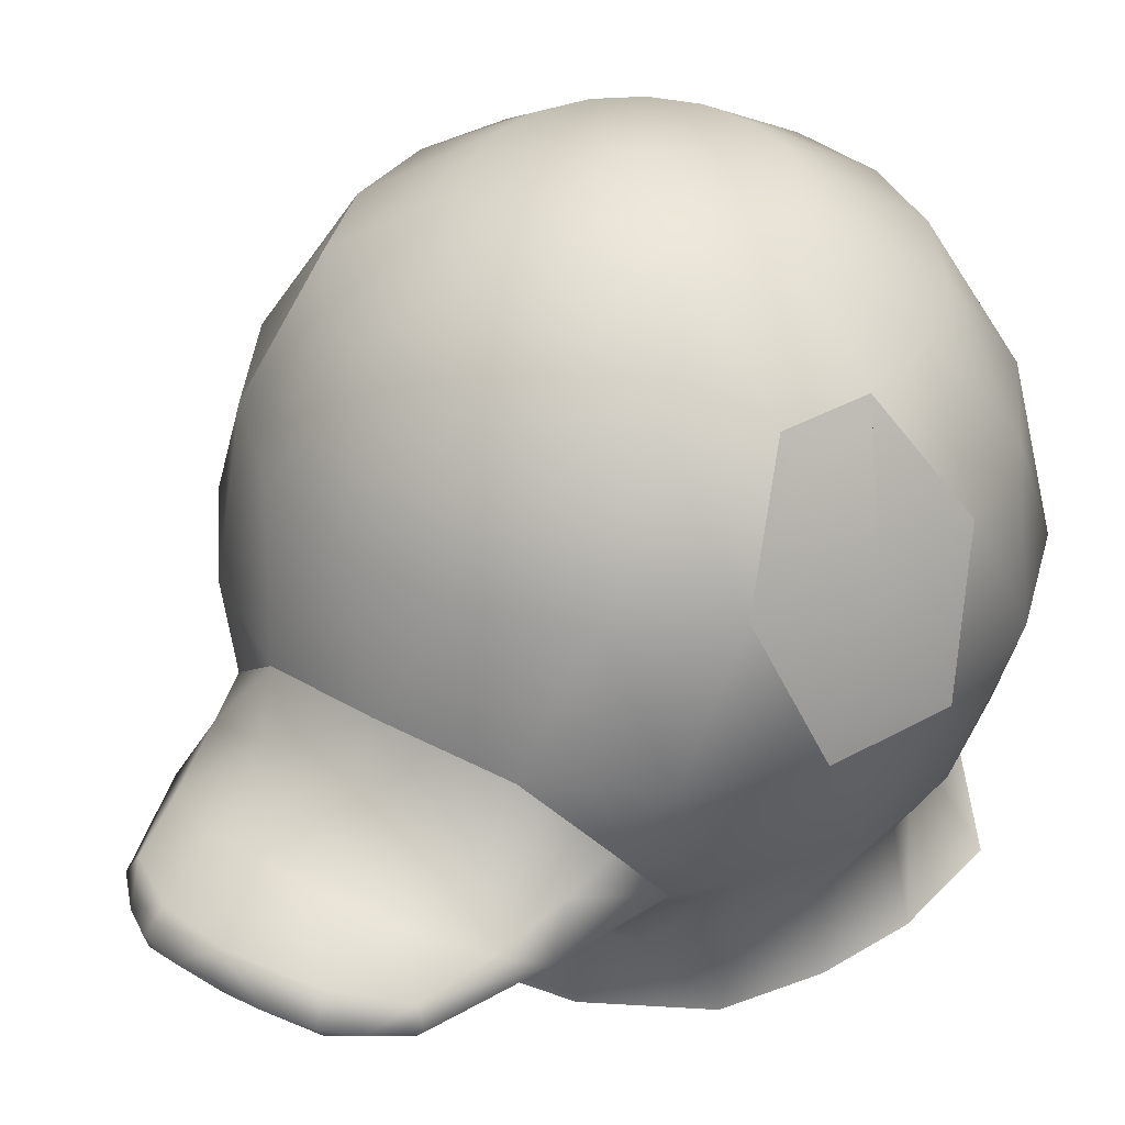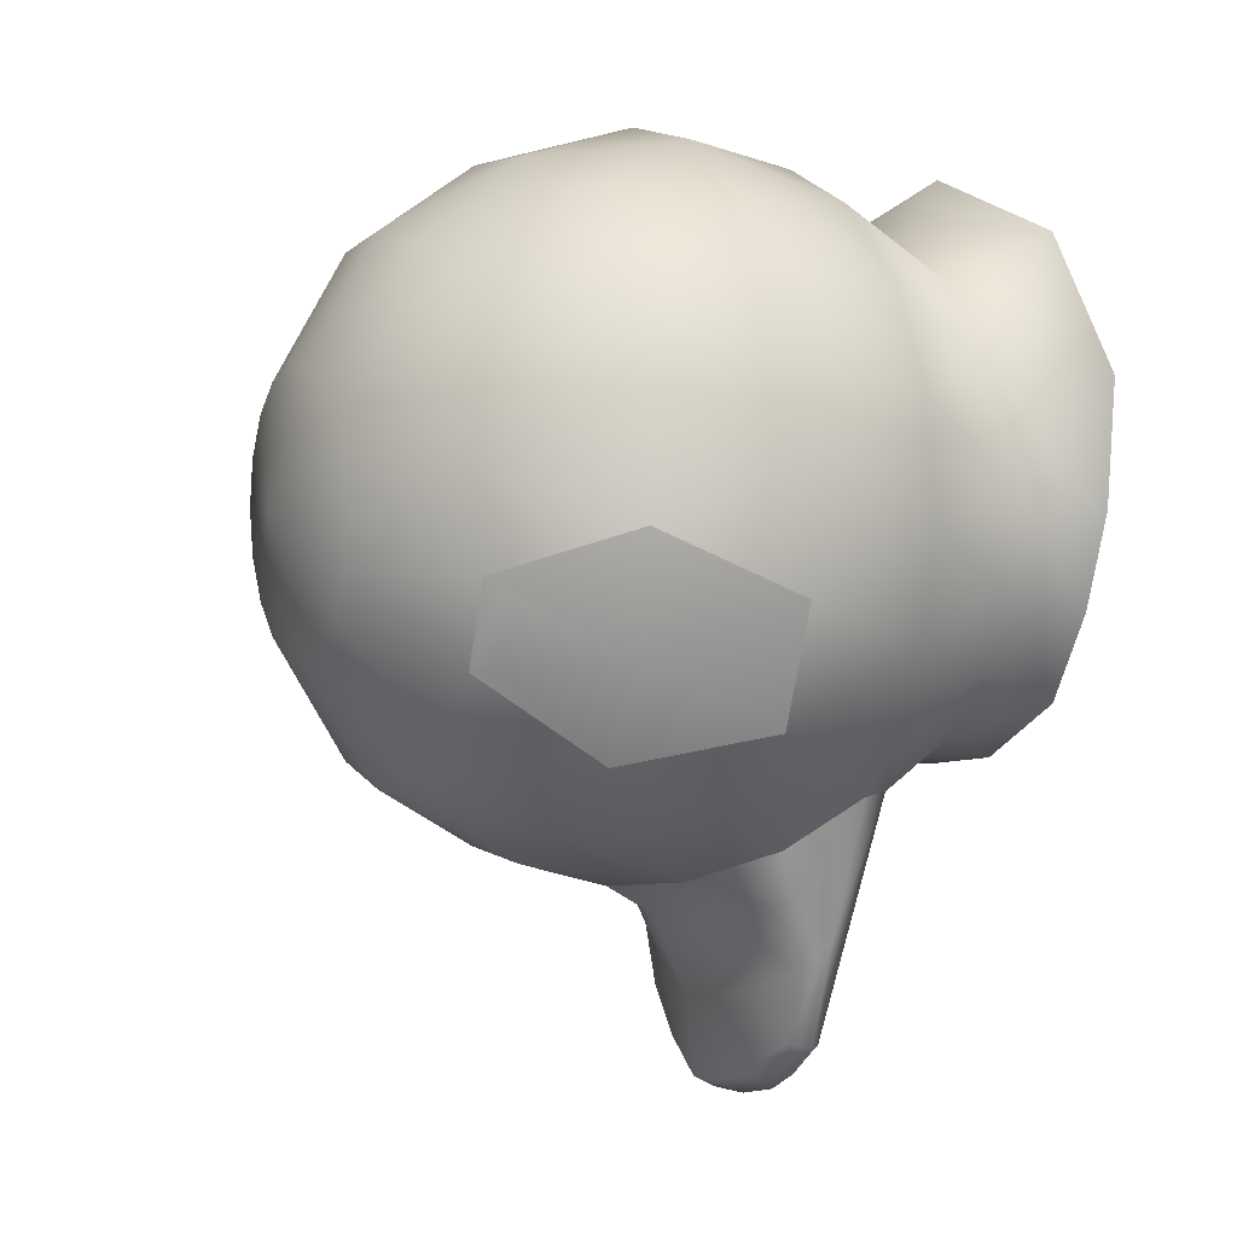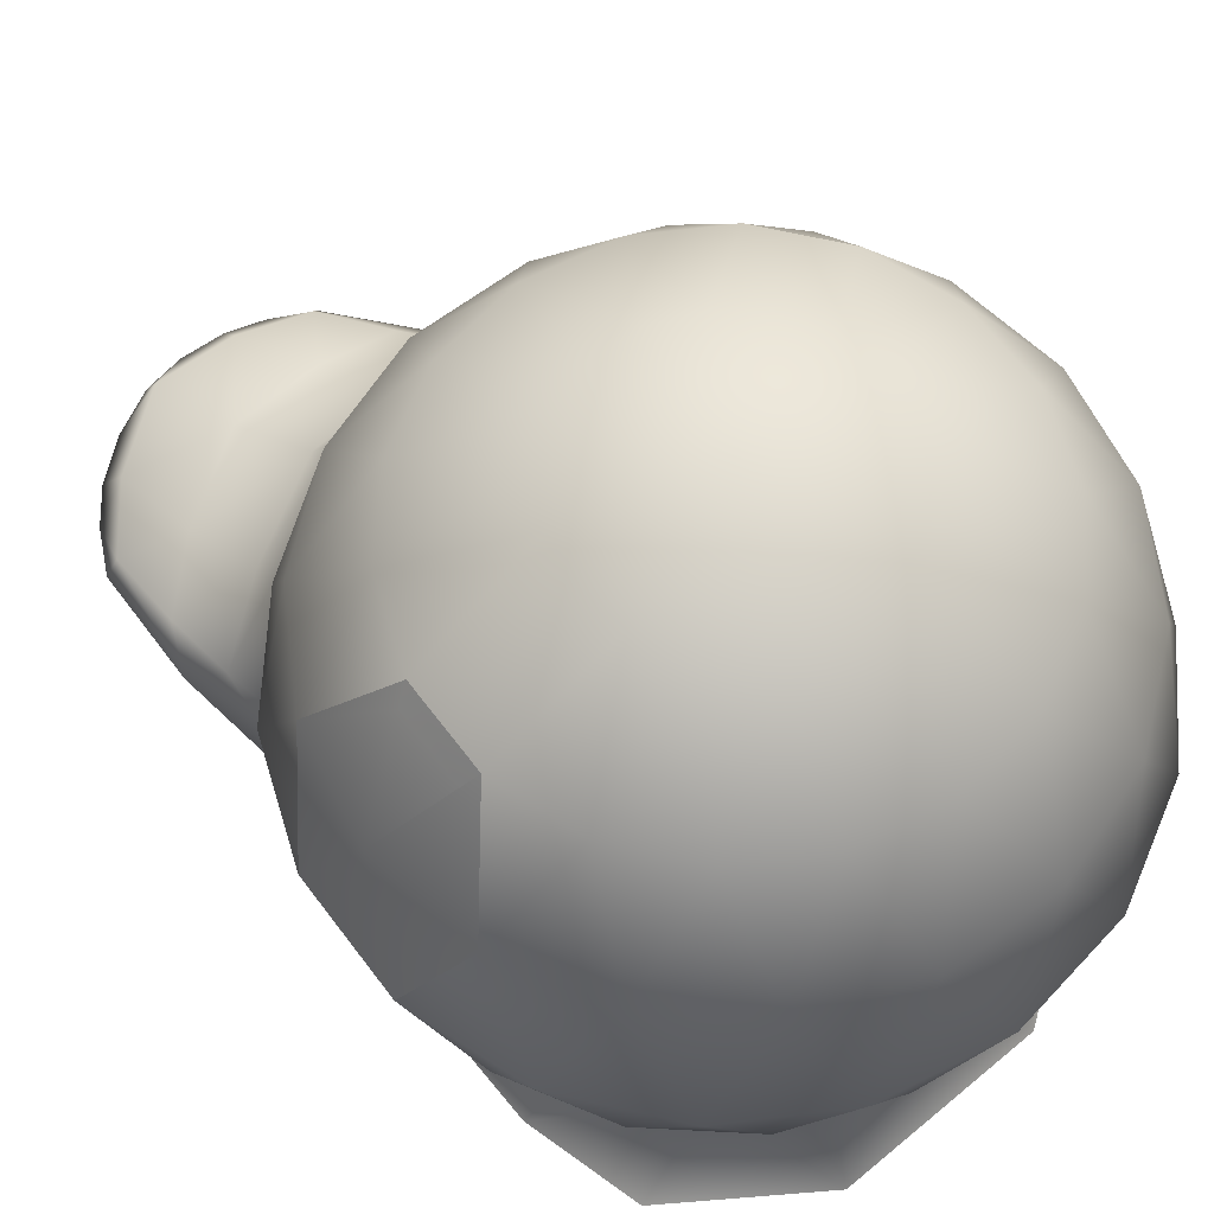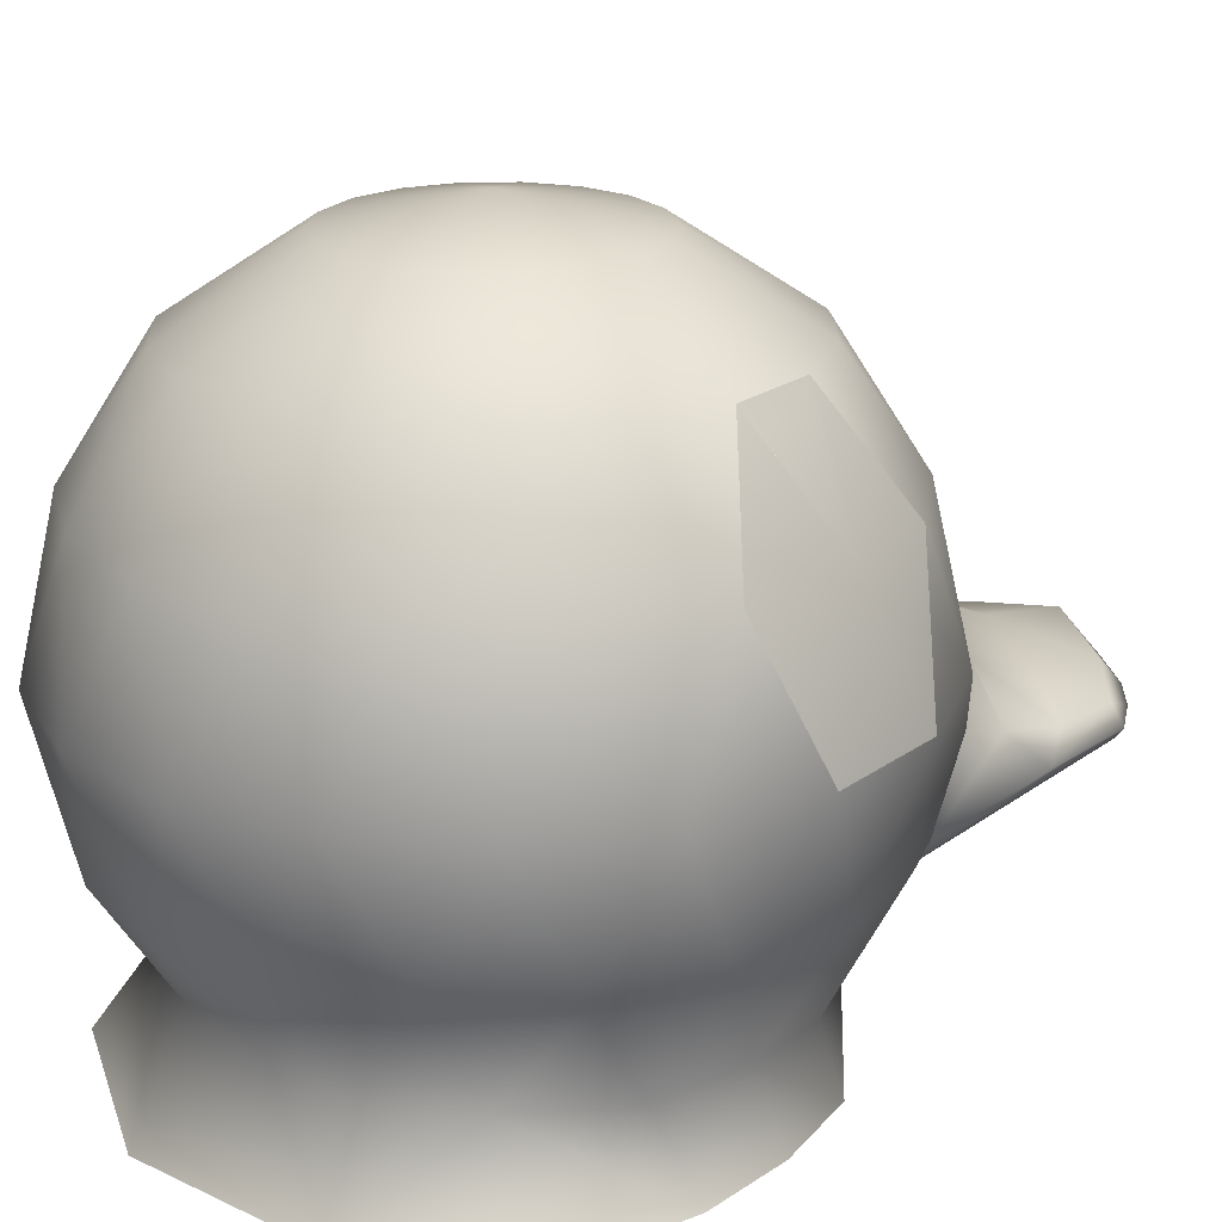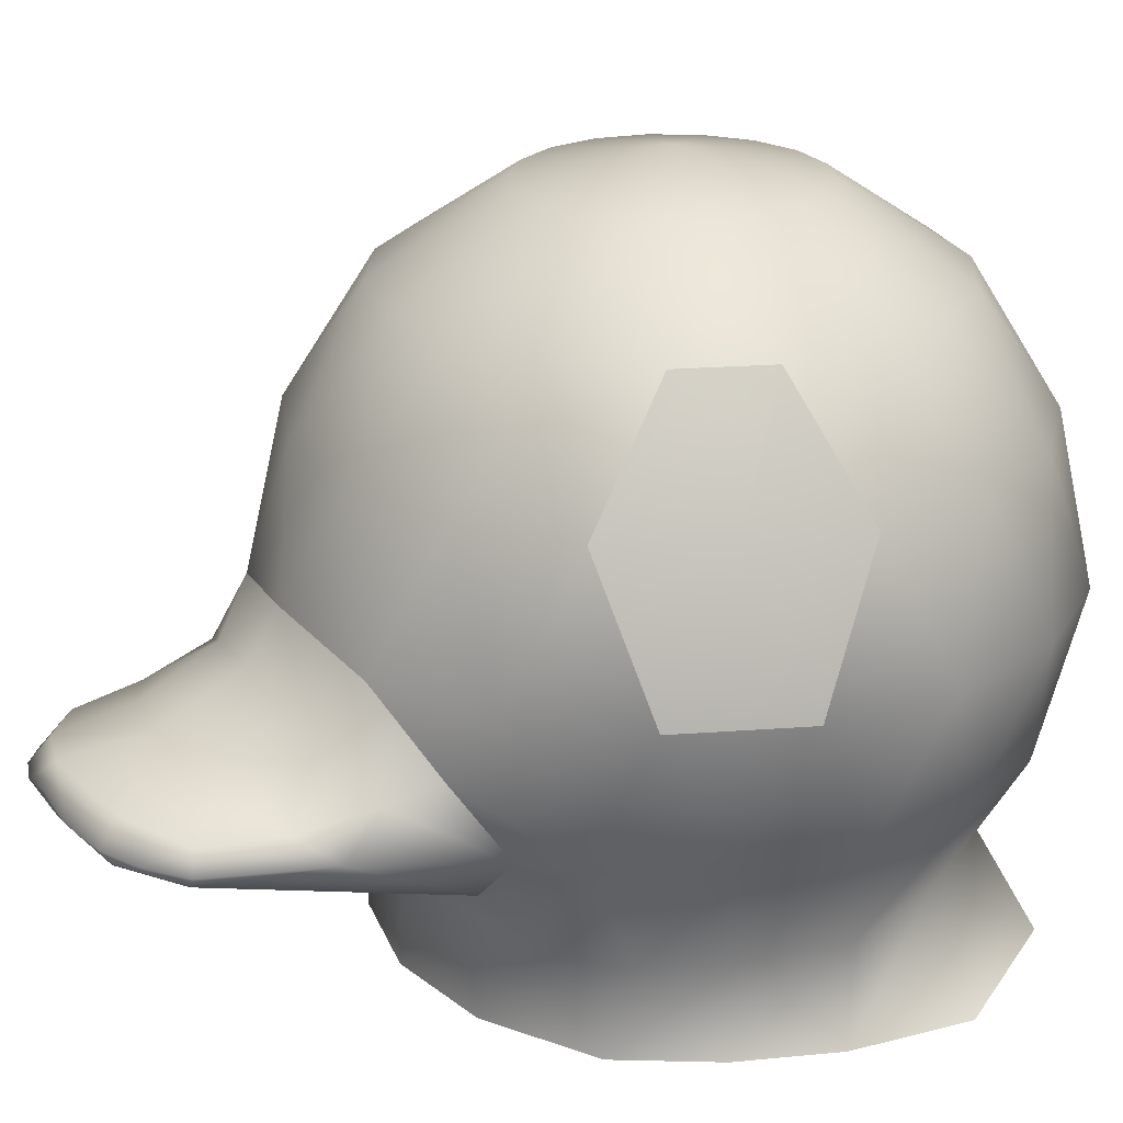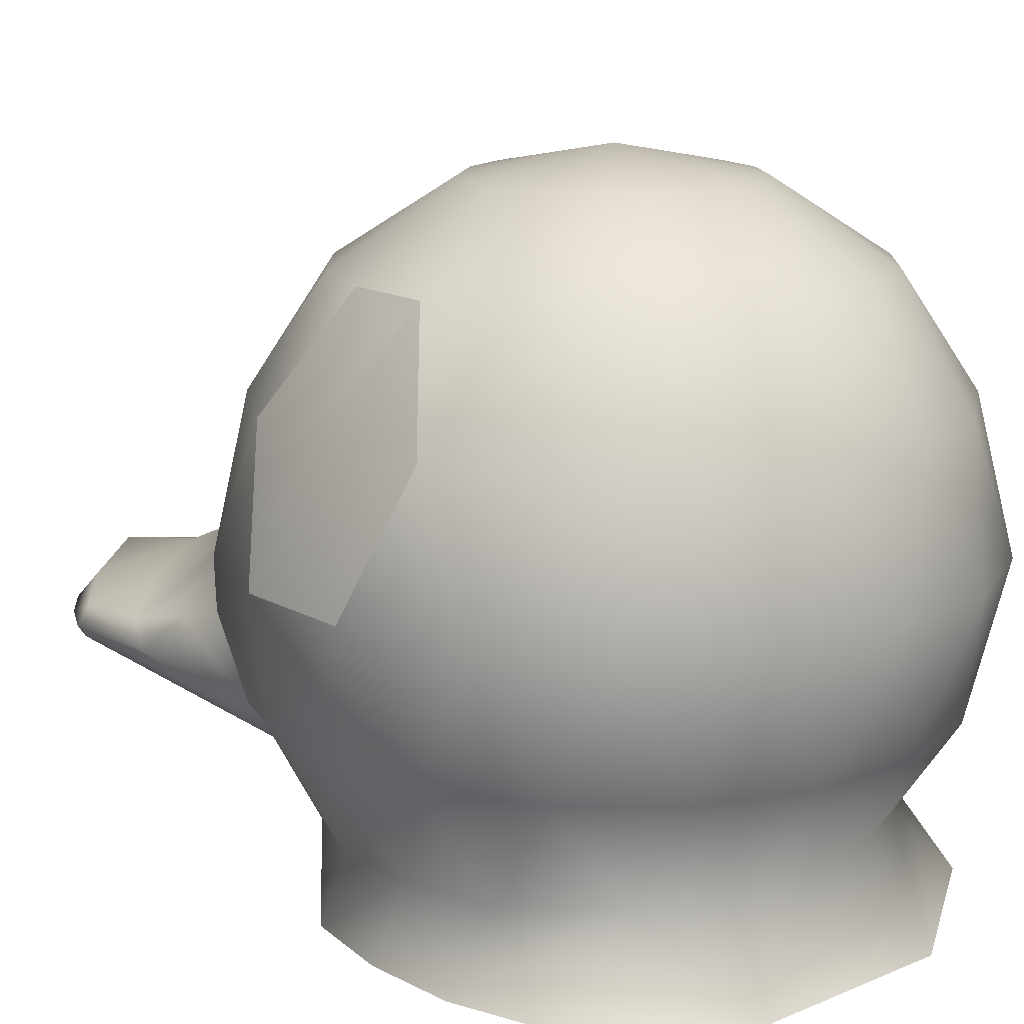
<metadata>
{"format":"obj","ext":"obj","renderer":"f3d","projection":"perspective","resolution":1024,"background":"white","views":[{"elev":38.6,"azim":-145.9,"up":"+Y"},{"elev":3.4,"azim":-115.3,"up":"+Z"},{"elev":64.7,"azim":-58.0,"up":"+Y"},{"elev":20.5,"azim":56.6,"up":"+Y"},{"elev":22.7,"azim":-118.4,"up":"+Y"},{"elev":14.6,"azim":-60.5,"up":"+Y"}]}
</metadata>
<code>
o mesh-0_meshId0_name.004
v 14.31 9.213 -5.114
v 11.63 3.648 -3.003
v 15.13 9.213 0.07453
v 12.19 3.666 1.583
v 14.12 9.213 5.23
v 10.07 3.864 6.466
v 11.42 9.213 9.733
v 7.384 4.135 9.858
v 7.334 9.213 13.04
v 3.823 4.402 11.31
v 2.369 9.213 14.75
v -0.2096 4.523 11.92
v -2.884 9.213 14.66
v -4.217 4.402 11.17
v -7.788 9.213 12.77
v -7.726 4.135 9.593
v -11.75 9.213 9.326
v -10.29 3.864 6.109
v -14.3 9.213 4.732
v -12.24 3.666 1.155
v -15.12 9.213 -0.4564
v -11.52 3.648 -3.408
v -14.12 9.213 -5.612
v -10.06 3.648 -7.22
v -11.41 9.213 -10.12
v -7.381 3.693 -10.05
v -7.063 6.698 -12.32
v -3.823 3.82 -11.31
v -3.792 5.576 -12.81
v 0.2306 4.962 -13.19
v 14.54 15.58 -8.249
v 16.42 15.58 -2.791
v 16.32 15.58 2.982
v 14.25 15.58 8.372
v 10.46 15.58 12.73
v 5.414 15.58 15.53
v -0.2885 15.58 16.43
v -5.956 15.58 15.33
v -10.9 15.58 12.35
v -14.54 15.58 7.868
v -16.42 15.58 2.408
v -16.32 15.58 -3.365
v -14.25 15.58 -8.754
v -10.46 15.58 -13.11
v -15.12 21.94 -0.4564
v -14.3 21.94 4.732
v -11.75 21.94 9.326
v -7.788 21.94 12.77
v -2.884 21.94 14.66
v 2.369 21.94 14.75
v 7.334 21.94 13.04
v 11.42 21.94 9.733
v 14.12 21.94 5.23
v 15.13 21.94 0.07453
v 10.08 9.213 -11.78
v 9.195 10.17 -18.03
v 7.491 6.698 -12.06
v 6.959 9.461 -23.07
v 4.238 5.576 -12.67
v 4.45 9.6 -25.33
v 0.2306 4.962 -13.19
v 0.4543 10.08 -25.92
v -3.563 9.637 -25.26
v -1.539 10.67 -26.27
v -3.55 10.31 -25.7
v -3.274 11.41 -24.82
v -5.066 10.12 -24.78
v -6.079 10.93 -23.12
v -6.591 10.01 -23.36
v -8.558 10.17 -18.34
v -6.146 9.461 -23.3
v -7.063 6.698 -12.32
v -3.792 5.576 -12.81
v -9.661 9.213 -12.13
v -8.592 12.58 -14.34
v -5.408 15.59 -15.91
v -7.329 21.94 -13.42
v -2.362 21.94 -15.13
v -3.823 27.33 -11.31
v 0.2091 27.33 -11.94
v -0.9762 30.93 -6.379
v 1.199 30.93 -6.341
v 0.002852 32.2 -0.1903
v 3.231 30.93 -5.561
v 4.873 30.93 -4.133
v 7.716 27.33 -9.062
v 10.29 27.33 -5.889
v 11.76 21.94 -9.709
v 4.217 27.33 -11.17
v 7.794 21.94 -13.16
v 10.91 15.58 -12.74
v 11.76 9.213 -9.709
v 10.3 3.648 -6.862
v 10.24 0.05127 -8.155
v 12.5 0.05127 -4.018
v 2.46 10.67 -26.2
v 0.4617 11.12 -26.35
v 0.4514 12.17 -25.75
v 0.3846 12.6 -21.97
v -3.906 11.79 -21.16
v 0.3183 14.35 -18.19
v -4.537 13.35 -17.5
v 0.2945 16.59 -16.81
v -5.408 15.59 -15.91
v -11.41 21.94 -10.12
v -7.393 27.33 -9.327
v -10.07 27.33 -6.247
v -4.724 30.93 -4.302
v -5.845 30.93 -2.437
v -6.261 30.93 -0.3008
v -5.92 30.93 1.848
v -11.61 27.33 1.647
v -10.28 27.33 5.507
v 4.448 10.31 -25.56
v 5.932 10.12 -24.58
v 4.142 11.41 -24.69
v 6.886 10.93 -22.89
v 4.645 11.79 -21.01
v 7.815 11.09 -19.56
v 5.148 13.35 -17.33
v 8.617 11.85 -16.24
v 5.963 15.59 -15.71
v 9.091 12.58 -14.03
v -9.574 0.05127 11.81
v -14.25 0.05127 5.521
v -13.84 0.05127 -0.09065
v -12.35 0.05127 -4.453
v -9.944 0.05127 -8.509
v 2.891 21.94 -15.04
v 5.963 15.59 -15.71
v 9.091 12.58 -14.03
v 10.08 9.213 -11.78
v 7.491 6.698 -12.06
v -3.034 30.93 -5.671
v 5.927 30.93 -2.231
v 6.268 30.93 -0.08151
v 5.852 30.93 2.055
v 11.54 27.33 2.053
v 10.08 27.33 5.864
v -3.224 30.93 5.179
v -1.193 30.93 5.959
v 0.9832 30.93 5.997
v -0.2022 27.33 11.56
v 3.83 27.33 10.92
v -4.974 0.05127 -11.35
v 0.2129 0.05127 -12.18
v 0.2091 3.82 -11.94
v 4.217 3.82 -11.17
v 4.238 5.576 -12.67
v 0.2945 16.59 -16.81
v -4.866 30.93 3.751
v -7.709 27.33 8.679
v -4.21 27.33 10.78
v 7.407 10.01 -23.12
v 4.731 30.93 3.92
v 7.4 27.33 8.945
v 13.84 0.05127 0.3938
v 14.05 0.05127 6.017
v 9.154 0.05127 12.14
v 5.369 0.05127 -11.17
v 7.729 3.693 -9.783
v 3.04 30.93 5.289
v -7.124 11.09 -19.82
v -8.043 11.85 -16.53
v -9.661 9.213 -12.13
v -8.592 12.58 -14.34
v 11.61 27.33 -2.029
v -0.2596 0.05127 14.81
v 5.369 0.05127 -11.17
v 0.2129 0.05127 -12.18
v -0.02319 0.05127 1.318
v -4.974 0.05127 -11.35
v -9.944 0.05127 -8.509
v -11.54 27.33 -2.435
v -12.35 0.05127 -4.453
v -13.84 0.05127 -0.09065
v -14.25 0.05127 5.521
v -9.574 0.05127 11.81
v -0.2596 0.05127 14.81
v 9.154 0.05127 12.14
v 14.05 0.05127 6.017
v 13.84 0.05127 0.3938
v 12.5 0.05127 -4.018
v -10.07 27.33 -6.247
v -11.54 27.33 -2.435
v -14.12 21.94 -5.613
v -15.12 21.94 -0.4564
v -16.32 15.58 -3.365
v 11.76 21.94 -9.709
v 14.54 15.58 -8.249
v 14.31 21.94 -5.114
v 16.42 15.58 -2.791
v 15.13 21.94 0.07453
v -11.41 21.94 -10.12
v -14.25 15.58 -8.754
v 10.29 27.33 -5.889
v 11.61 27.33 -2.029
v 10.24 0.05127 -8.155
v -11.98 26.4 -2.982
v -10.77 26.4 -6.137
v 11.07 26.28 -5.739
v 12.14 26.28 -2.628
g mesh-0_meshId0_name.004_m0ahiru_mat
f 3 2 1
f 3 4 2
f 5 4 3
f 5 6 4
f 7 6 5
f 7 8 6
f 9 8 7
f 9 10 8
f 11 10 9
f 11 12 10
f 13 12 11
f 13 14 12
f 15 14 13
f 15 16 14
f 17 16 15
f 17 18 16
f 19 18 17
f 19 20 18
f 21 20 19
f 21 22 20
f 23 22 21
f 23 24 22
f 25 24 23
f 25 26 24
f 27 26 25
f 27 28 26
f 29 28 27
f 29 30 28
f 32 1 31
f 32 3 1
f 33 3 32
f 33 5 3
f 34 5 33
f 34 7 5
f 35 7 34
f 35 9 7
f 36 9 35
f 36 11 9
f 37 11 36
f 37 13 11
f 38 13 37
f 38 15 13
f 39 15 38
f 39 17 15
f 40 17 39
f 40 19 17
f 41 19 40
f 41 21 19
f 42 21 41
f 42 23 21
f 43 23 42
f 43 25 23
f 44 25 43
f 41 45 42
f 41 46 45
f 40 46 41
f 40 47 46
f 39 47 40
f 39 48 47
f 38 48 39
f 38 49 48
f 37 49 38
f 37 50 49
f 36 50 37
f 36 51 50
f 35 51 36
f 35 52 51
f 34 52 35
f 34 53 52
f 33 53 34
f 33 54 53
f 32 54 33
f 57 56 55
f 57 58 56
f 59 58 57
f 59 60 58
f 61 60 59
f 61 62 60
f 63 62 61
f 63 64 62
f 65 64 63
f 65 66 64
f 67 66 65
f 67 68 66
f 69 68 67
f 69 70 68
f 71 70 69
f 71 72 70
f 73 72 71
f 25 74 27
f 25 75 74
f 44 75 25
f 44 76 75
f 77 76 44
f 77 78 76
f 79 78 77
f 79 80 78
f 81 80 79
f 81 82 80
f 83 82 81
f 83 84 82
f 85 84 83
f 85 86 84
f 87 86 85
f 87 88 86
f 86 89 84
f 86 90 89
f 88 90 86
f 88 91 90
f 31 91 88
f 31 92 91
f 1 92 31
f 1 93 92
f 2 93 1
f 2 94 93
f 95 94 2
f 62 96 60
f 62 97 96
f 64 97 62
f 64 98 97
f 66 98 64
f 66 99 98
f 100 99 66
f 100 101 99
f 102 101 100
f 102 103 101
f 104 103 102
f 107 106 105
f 107 108 106
f 109 108 107
f 109 83 108
f 110 83 109
f 110 111 83
f 112 111 110
f 112 113 111
f 46 113 112
f 46 47 113
f 114 60 96
f 114 115 60
f 116 115 114
f 116 117 115
f 118 117 116
f 118 119 117
f 120 119 118
f 120 121 119
f 122 121 120
f 122 123 121
f 18 125 124
f 18 126 125
f 20 126 18
f 20 127 126
f 22 127 20
f 22 128 127
f 24 128 22
f 24 26 128
f 98 96 97
f 98 116 96
f 99 116 98
f 99 118 116
f 101 118 99
f 101 120 118
f 103 120 101
f 103 122 120
f 90 129 89
f 90 130 129
f 91 130 90
f 91 131 130
f 92 131 91
f 92 132 131
f 133 132 92
f 105 44 43
f 105 77 44
f 106 77 105
f 106 79 77
f 134 79 106
f 134 81 79
f 83 81 134
f 83 135 85
f 83 136 135
f 137 136 83
f 137 138 136
f 139 138 137
f 139 53 138
f 52 53 139
f 141 83 140
f 141 142 83
f 143 142 141
f 143 144 142
f 50 144 143
f 50 51 144
f 28 146 145
f 28 147 146
f 30 147 28
f 30 148 147
f 149 148 30
f 149 133 148
f 78 150 76
f 78 129 150
f 80 129 78
f 80 89 129
f 82 89 80
f 82 84 89
f 151 83 111
f 151 140 83
f 152 140 151
f 152 153 140
f 48 153 152
f 48 49 153
f 56 119 121
f 56 117 119
f 154 117 56
f 154 115 117
f 58 115 154
f 58 60 115
f 155 137 83
f 155 139 137
f 156 139 155
f 156 52 139
f 51 52 156
f 4 95 2
f 4 157 95
f 6 157 4
f 6 158 157
f 159 158 6
f 148 146 147
f 148 160 146
f 161 160 148
f 161 94 160
f 93 94 161
f 156 144 51
f 156 162 144
f 155 162 156
f 155 83 162
f 113 151 111
f 113 152 151
f 47 152 113
f 47 48 152
f 68 100 66
f 68 163 100
f 70 163 68
f 70 164 163
f 165 70 72
f 165 164 70
f 166 164 165
f 166 104 164
f 135 87 85
f 135 167 87
f 136 167 135
f 136 138 167
f 153 141 140
f 153 143 141
f 49 143 153
f 49 50 143
f 14 168 12
f 14 124 168
f 16 124 14
f 16 18 124
f 171 170 169
f 171 172 170
f 173 172 171
f 174 109 107
f 174 110 109
f 112 110 174
f 171 175 173
f 171 176 175
f 177 176 171
f 161 92 93
f 161 133 92
f 148 133 161
f 171 178 177
f 171 179 178
f 180 179 171
f 171 181 180
f 171 182 181
f 183 182 171
f 63 67 65
f 63 71 67
f 73 71 63
f 199 185 184 200
f 186 187 185 199
f 188 187 186
f 191 190 189
f 191 192 190
f 193 192 191
f 194 186 200 184
f 194 195 186
f 196 201 191 189
f 201 202 191
f 162 142 144
f 162 83 142
f 138 54 167
f 138 53 54
f 45 112 174
f 45 46 112
f 134 108 83
f 134 106 108
f 26 145 128
f 26 28 145
f 10 168 159
f 10 12 168
f 8 159 6
f 8 10 159
f 55 121 123
f 55 56 121
f 163 102 100
f 163 164 102
f 171 198 183
f 171 169 198
f 130 150 129
f 56 58 154
f 116 114 96
f 102 164 104
f 69 67 71
f 197 193 191 202
f 73 63 61
f 188 186 195
f 186 199 200
f 196 197 202 201

</code>
